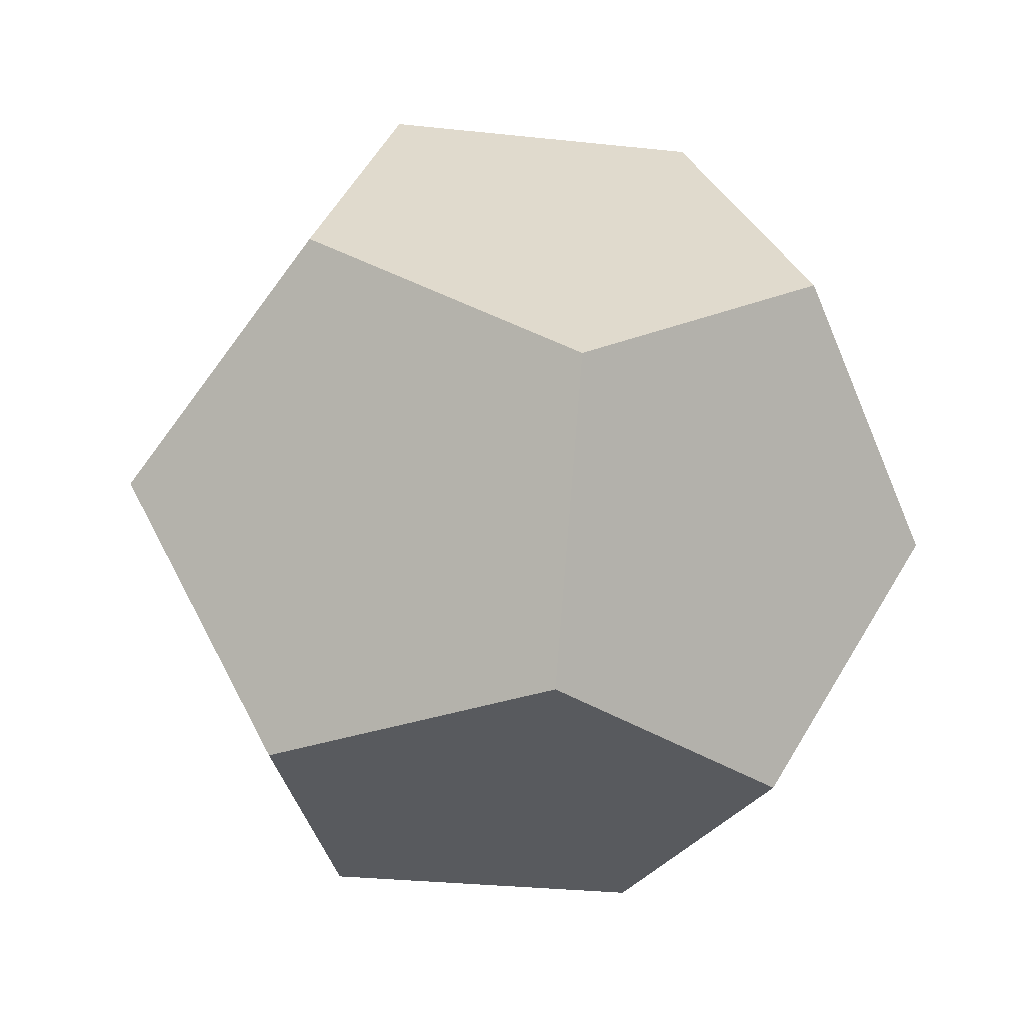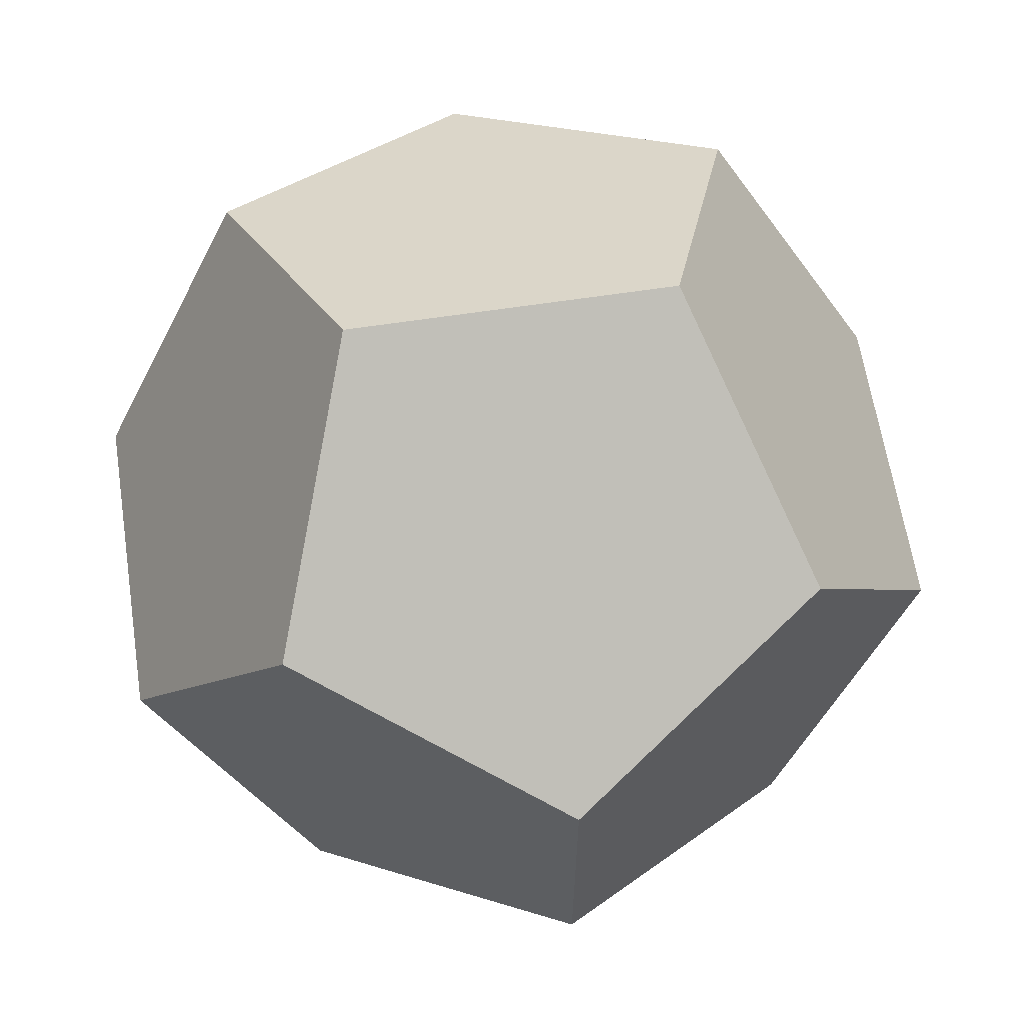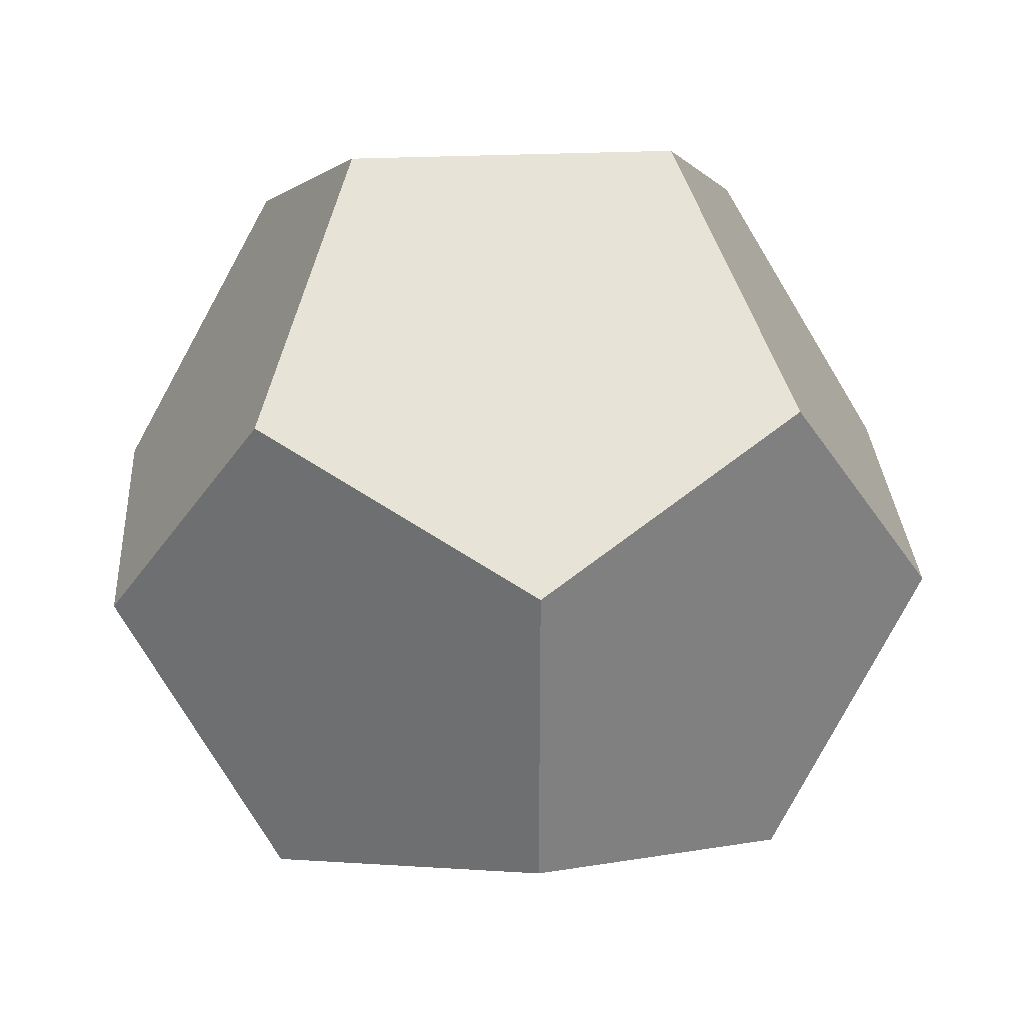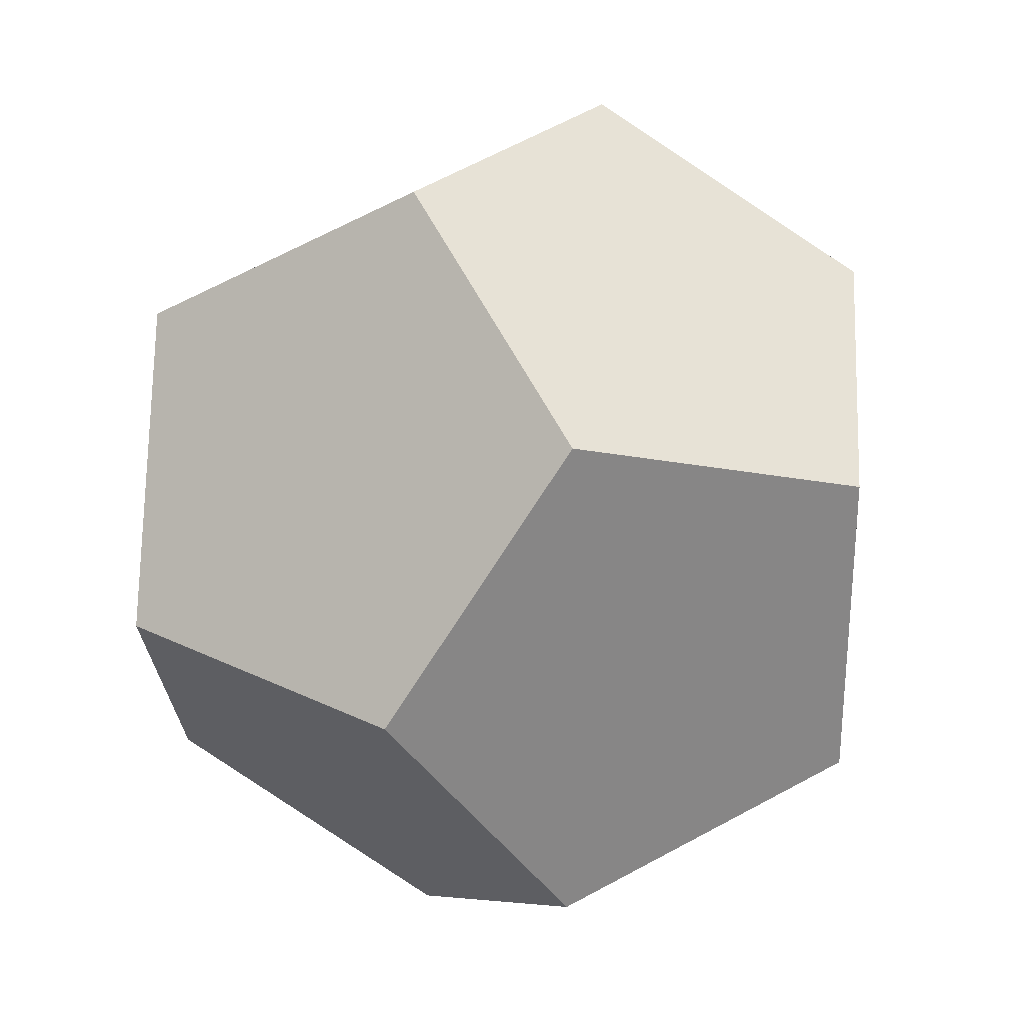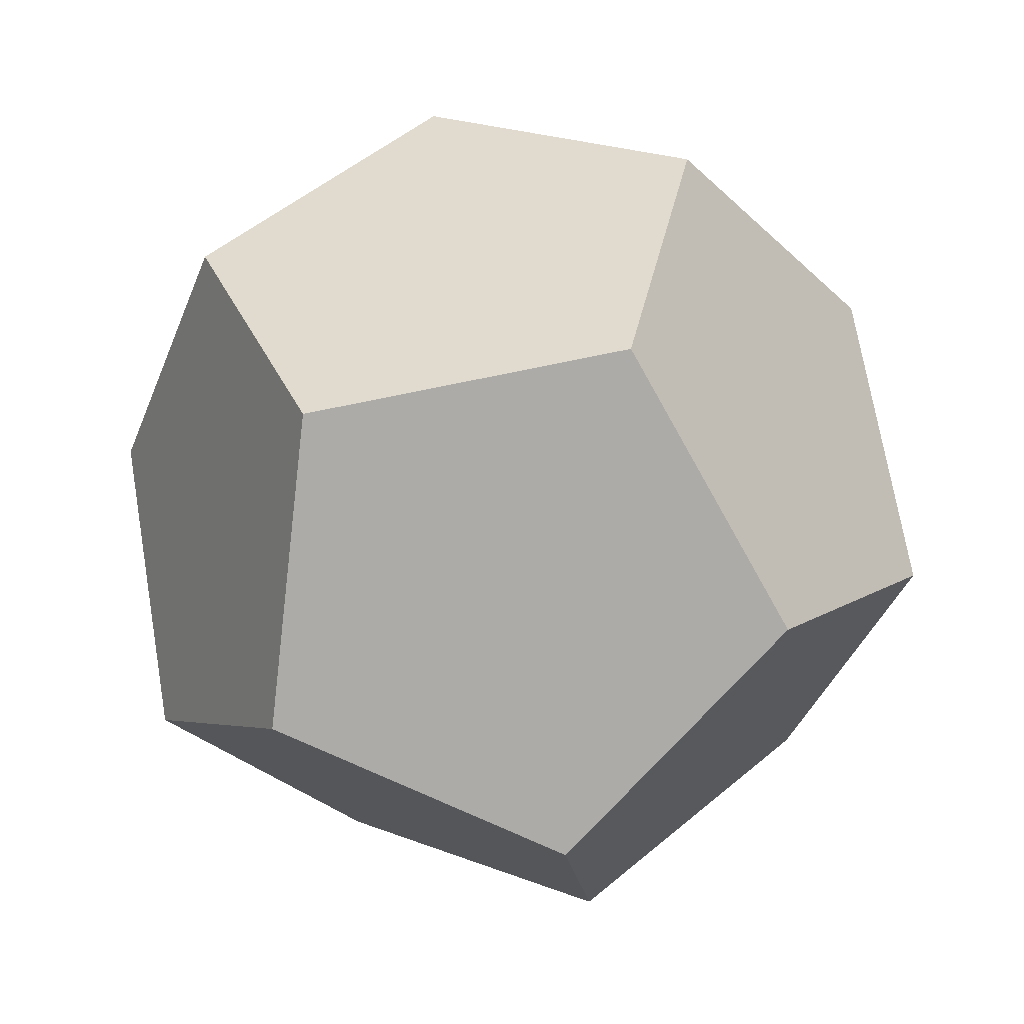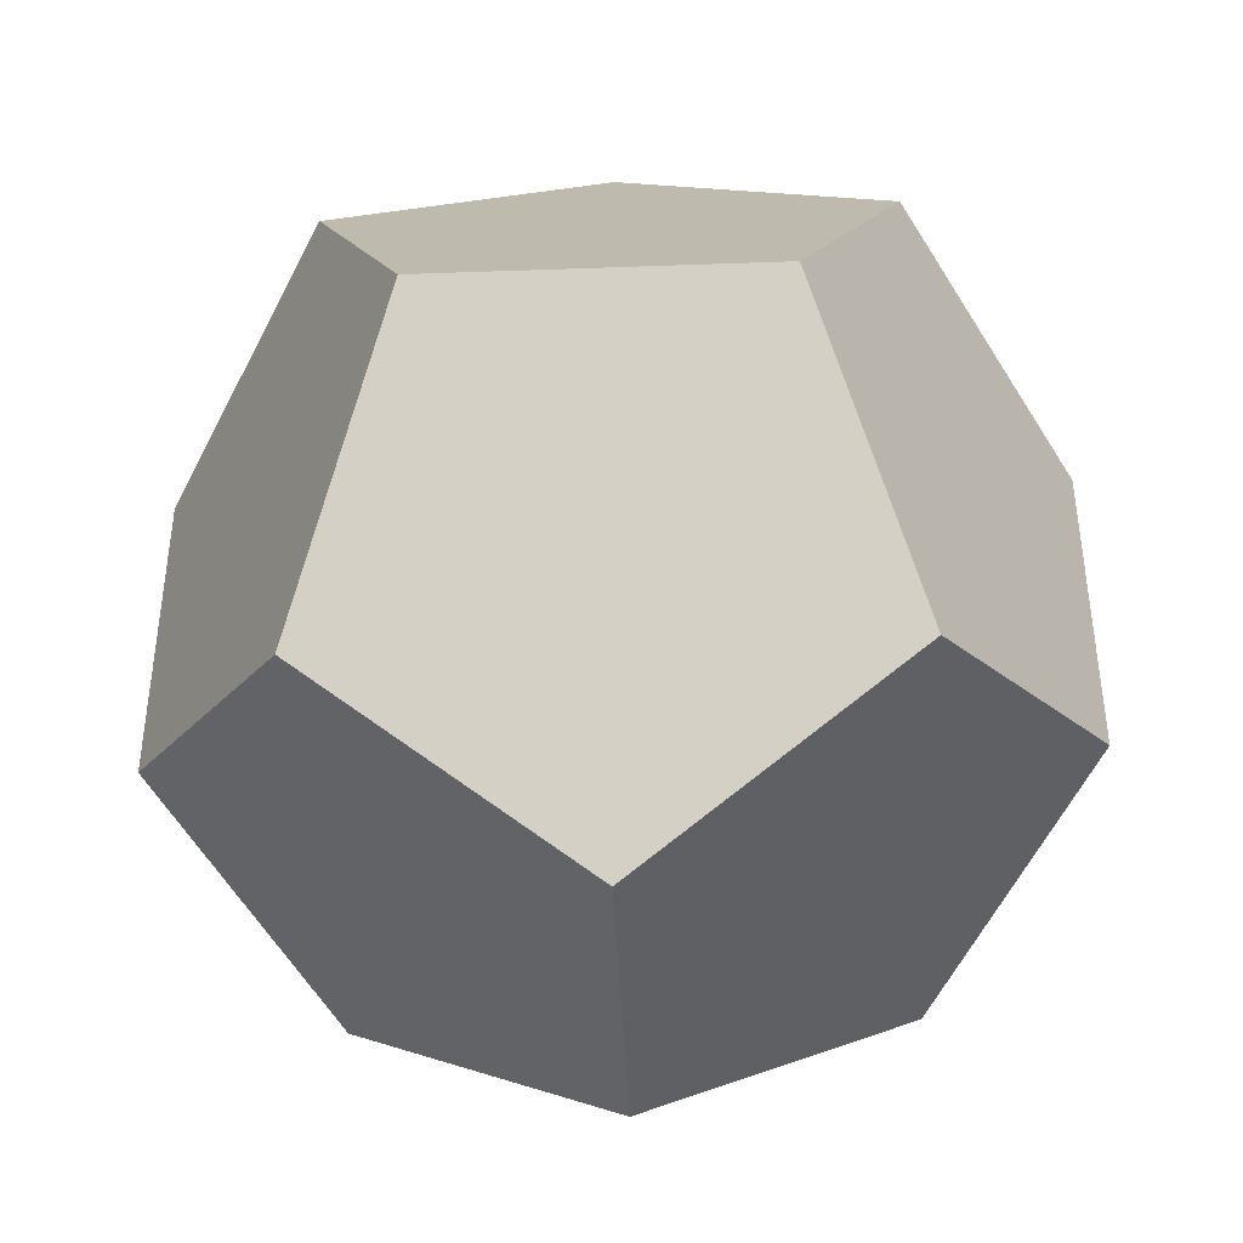
<metadata>
{"format":"obj","ext":"obj","renderer":"f3d","projection":"perspective","resolution":1024,"background":"white","views":[{"elev":-30.8,"azim":-134.7,"up":"+Y"},{"elev":62.7,"azim":-40.5,"up":"+Z"},{"elev":31.3,"azim":-35.3,"up":"+Z"},{"elev":28.1,"azim":94.6,"up":"+Z"},{"elev":-76.2,"azim":-6.6,"up":"+Y"},{"elev":-42.2,"azim":-119.2,"up":"+Z"}]}
</metadata>
<code>
o Icosphere
v 0.5258 -2.227 -1.618
v 1.701 -2.227 -5.3e-05
v 2.753 -0.5258 0.00012
v 2.227 0.5256 1.618
v -2.227 -0.5258 1.618
v -1.376 -2.227 1
v 0.5257 -2.227 1.618
v 0.8505 -0.5258 2.618
v -0.8506 0.5256 2.618
v -2.227 -0.5258 -1.618
v -1.377 -2.227 -1
v -2.753 0.5256 -5.3e-05
v 0.8505 -0.5258 -2.618
v -0.8506 0.5256 -2.618
v 2.227 0.5256 -1.618
v 1.376 2.227 1
v -1.701 2.227 0.00011
v -0.5259 2.227 1.618
v -0.5259 2.227 -1.618
v 1.376 2.227 -1
f 5 6 8
f 2 6 1
f 7 2 3
f 12 11 5
f 13 1 11
f 15 3 2
f 16 9 8
f 17 12 5
f 19 14 10
f 20 15 14
f 20 4 15
f 17 18 20
f 8 9 5
f 6 7 8
f 6 2 7
f 6 11 1
f 4 8 7
f 7 3 4
f 11 12 10
f 11 6 5
f 11 14 13
f 14 11 10
f 1 13 15
f 15 2 1
f 9 16 18
f 16 8 4
f 5 18 17
f 18 5 9
f 12 17 19
f 19 10 12
f 14 19 20
f 15 13 14
f 4 20 16
f 4 3 15
f 20 19 17
f 18 16 20

</code>
